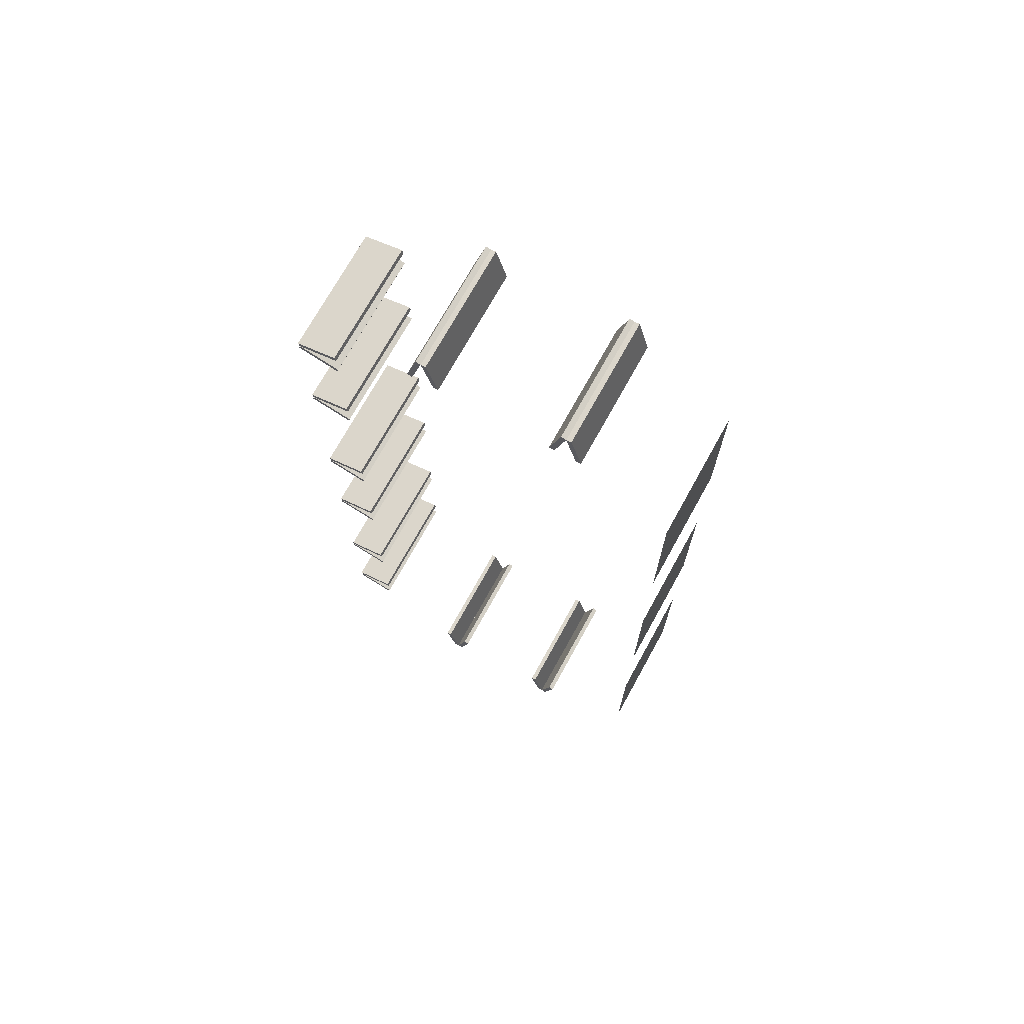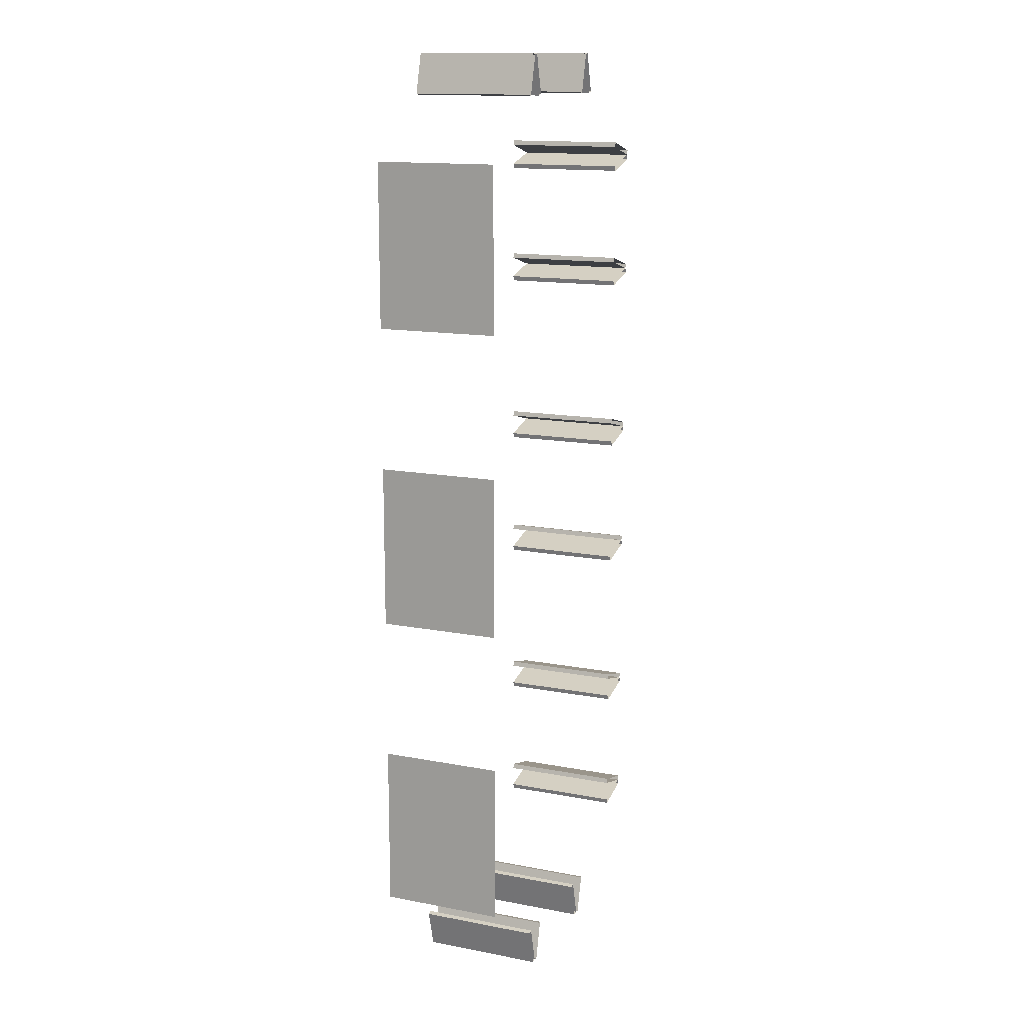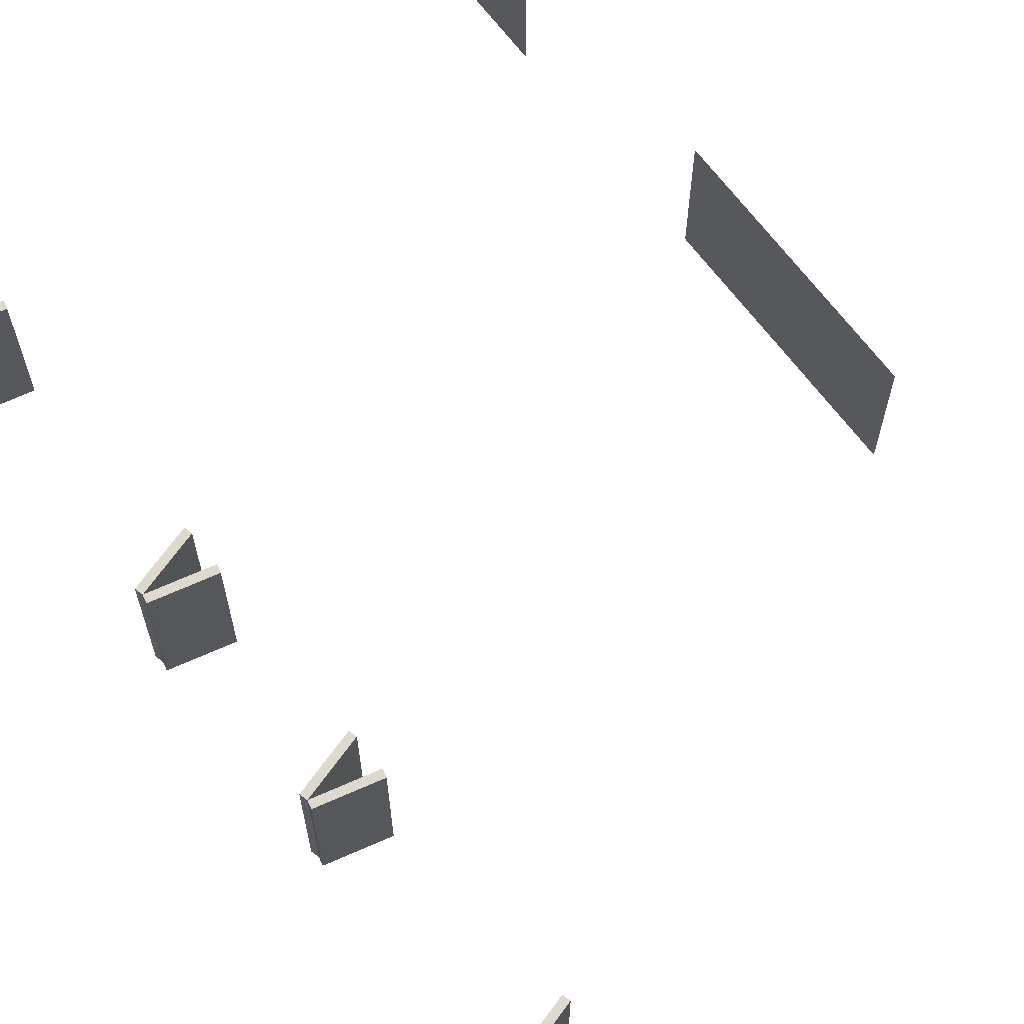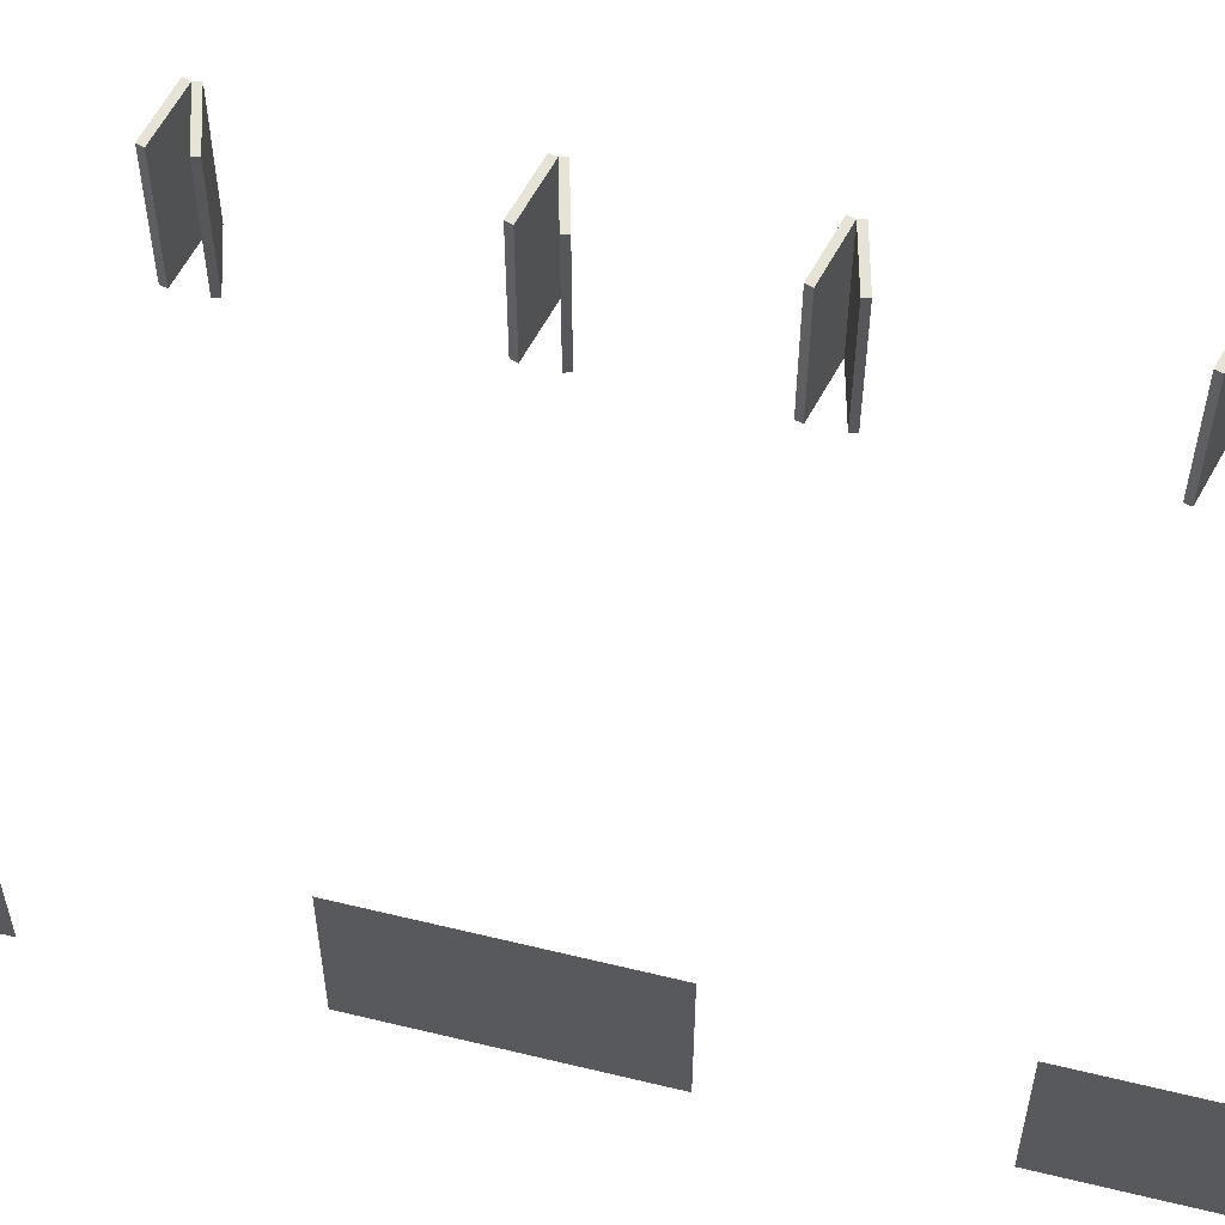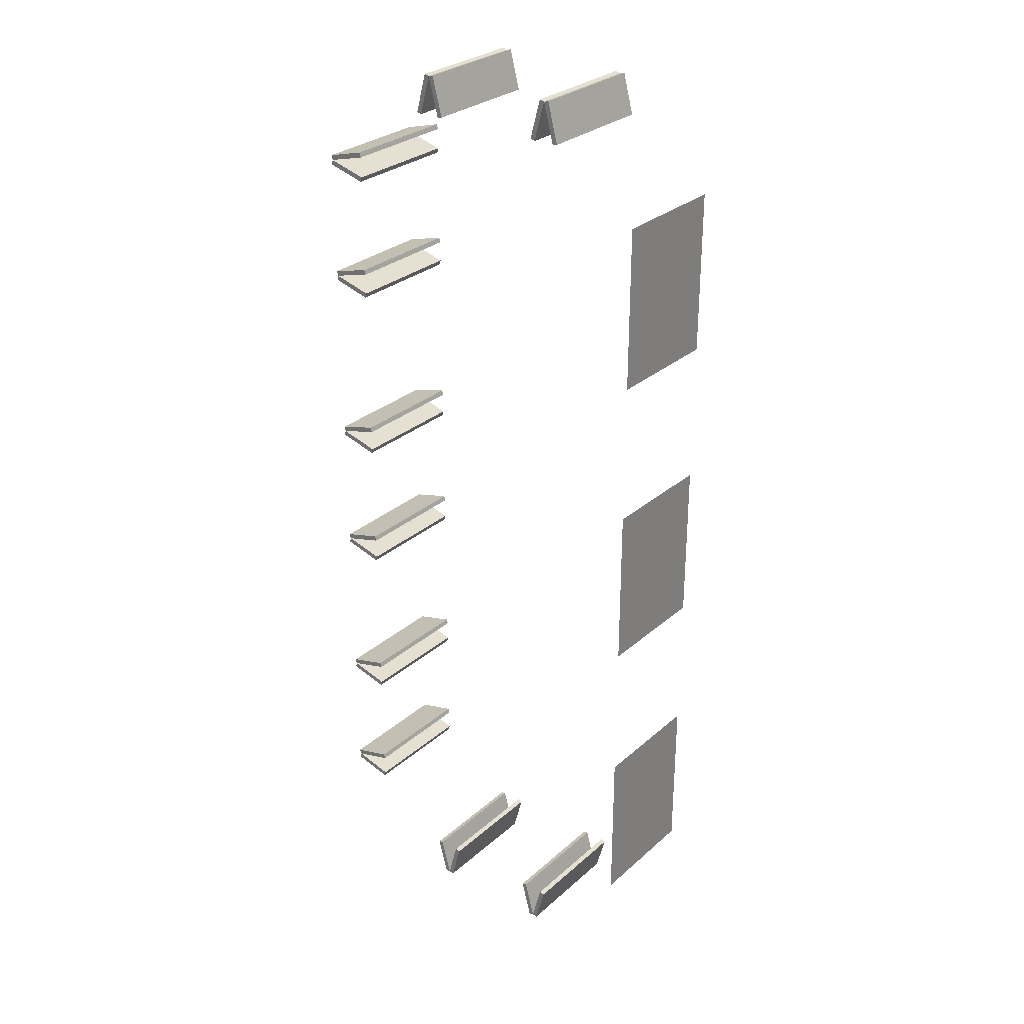
<metadata>
{"format":"obj","ext":"obj","renderer":"f3d","projection":"perspective","resolution":1024,"background":"white","views":[{"elev":72.1,"azim":28.9,"up":"+Y"},{"elev":14.0,"azim":113.1,"up":"+Y"},{"elev":71.5,"azim":-38.5,"up":"+Z"},{"elev":62.8,"azim":103.8,"up":"+Z"},{"elev":28.8,"azim":38.0,"up":"+Y"}]}
</metadata>
<code>
g emperors_palace2_housesmall02_doors_002
v 51.94 -11.03 3.5
v 51.68 -12 3.5
v 51.56 -11.97 3.5
v 51.82 -11 3.5
v 51.82 -11 3.5
v 51.56 -11.97 3.5
v 51.56 -11.97 0.5
v 51.82 -11 0.5
v 51.94 -11.03 3.5
v 51.82 -11 3.5
v 51.82 -11 0.5
v 51.94 -11.03 0.5
v 51.68 -12 3.5
v 51.94 -11.03 3.5
v 51.94 -11.03 0.5
v 51.68 -12 0.5
v 51.56 -11.97 3.5
v 51.68 -12 3.5
v 51.68 -12 0.5
v 51.56 -11.97 0.5
v 48.06 -11.04 3.5
v 48.18 -11 3.5
v 48.44 -11.97 3.5
v 48.32 -12 3.5
v 48.18 -11 3.5
v 48.18 -11 0.5
v 48.44 -11.97 0.5
v 48.44 -11.97 3.5
v 48.06 -11.04 3.5
v 48.06 -11.04 0.5
v 48.18 -11 0.5
v 48.18 -11 3.5
v 48.32 -12 3.5
v 48.32 -12 0.5
v 48.06 -11.04 0.5
v 48.06 -11.04 3.5
v 48.44 -11.97 3.5
v 48.44 -11.97 0.5
v 48.32 -12 0.5
v 48.32 -12 3.5
v 51.44 -12 3.5
v 51.18 -11.03 3.5
v 51.3 -11 3.5
v 51.56 -11.97 3.5
v 51.56 -11.97 3.5
v 51.3 -11 3.5
v 51.3 -11 0.5
v 51.56 -11.97 0.5
v 51.44 -12 3.5
v 51.56 -11.97 3.5
v 51.56 -11.97 0.5
v 51.44 -12 0.5
v 51.18 -11.03 3.5
v 51.44 -12 3.5
v 51.44 -12 0.5
v 51.18 -11.03 0.5
v 51.3 -11 3.5
v 51.18 -11.03 3.5
v 51.18 -11.03 0.5
v 51.3 -11 0.5
v 48.56 -12 3.5
v 48.44 -11.97 3.5
v 48.7 -11 3.5
v 48.82 -11.04 3.5
v 48.44 -11.97 3.5
v 48.44 -11.97 0.5
v 48.7 -11 0.5
v 48.7 -11 3.5
v 48.56 -12 3.5
v 48.56 -12 0.5
v 48.44 -11.97 0.5
v 48.44 -11.97 3.5
v 48.82 -11.04 3.5
v 48.82 -11.04 0.5
v 48.56 -12 0.5
v 48.56 -12 3.5
v 48.7 -11 3.5
v 48.7 -11 0.5
v 48.82 -11.04 0.5
v 48.82 -11.04 3.5
v 54.24 -9.5 3.5
v 54.24 -9.5 0.5
v 54.24 -5.5 0.5
v 54.24 -5.5 3.5
v 54.24 -2 3.5
v 54.24 -2 0.5
v 54.24 2 0.5
v 54.24 2 3.5
v 54.24 5.5 3.5
v 54.24 5.5 0.5
v 54.24 9.5 0.5
v 54.24 9.5 3.5
v 45.97 -2.125 3.5
v 45 -1.866 3.5
v 45.03 -1.745 3.5
v 46 -2.004 3.5
v 46 -2.004 3.5
v 45.03 -1.745 3.5
v 45.03 -1.745 0.5
v 46 -2.004 0.5
v 45.97 -2.125 3.5
v 46 -2.004 3.5
v 46 -2.004 0.5
v 45.97 -2.125 0.5
v 45 -1.866 3.5
v 45.97 -2.125 3.5
v 45.97 -2.125 0.5
v 45 -1.866 0.5
v 45.03 -1.745 3.5
v 45 -1.866 3.5
v 45 -1.866 0.5
v 45.03 -1.745 0.5
v 45.97 2 3.5
v 46 1.879 3.5
v 45.03 1.62 3.5
v 45 1.741 3.5
v 46 1.879 3.5
v 46 1.879 0.5
v 45.03 1.62 0.5
v 45.03 1.62 3.5
v 45.97 2 3.5
v 45.97 2 0.5
v 46 1.879 0.5
v 46 1.879 3.5
v 45 1.741 3.5
v 45 1.741 0.5
v 45.97 2 0.5
v 45.97 2 3.5
v 45.03 1.62 3.5
v 45.03 1.62 0.5
v 45 1.741 0.5
v 45 1.741 3.5
v 45 -1.625 3.5
v 45.97 -1.366 3.5
v 46 -1.487 3.5
v 45.03 -1.745 3.5
v 45.03 -1.745 3.5
v 46 -1.487 3.5
v 46 -1.487 0.5
v 45.03 -1.745 0.5
v 45 -1.625 3.5
v 45.03 -1.745 3.5
v 45.03 -1.745 0.5
v 45 -1.625 0.5
v 45.97 -1.366 3.5
v 45 -1.625 3.5
v 45 -1.625 0.5
v 45.97 -1.366 0.5
v 46 -1.487 3.5
v 45.97 -1.366 3.5
v 45.97 -1.366 0.5
v 46 -1.487 0.5
v 45 1.5 3.5
v 45.03 1.62 3.5
v 46 1.362 3.5
v 45.97 1.241 3.5
v 45.03 1.62 3.5
v 45.03 1.62 0.5
v 46 1.362 0.5
v 46 1.362 3.5
v 45 1.5 3.5
v 45 1.5 0.5
v 45.03 1.62 0.5
v 45.03 1.62 3.5
v 45.97 1.241 3.5
v 45.97 1.241 0.5
v 45 1.5 0.5
v 45 1.5 3.5
v 46 1.362 3.5
v 46 1.362 0.5
v 45.97 1.241 0.5
v 45.97 1.241 3.5
v 45.97 -9.572 3.5
v 45 -9.313 3.5
v 45.03 -9.192 3.5
v 46 -9.451 3.5
v 46 -9.451 3.5
v 45.03 -9.192 3.5
v 45.03 -9.192 0.5
v 46 -9.451 0.5
v 45.97 -9.572 3.5
v 46 -9.451 3.5
v 46 -9.451 0.5
v 45.97 -9.572 0.5
v 45 -9.313 3.5
v 45.97 -9.572 3.5
v 45.97 -9.572 0.5
v 45 -9.313 0.5
v 45.03 -9.192 3.5
v 45 -9.313 3.5
v 45 -9.313 0.5
v 45.03 -9.192 0.5
v 45.97 -5.567 3.5
v 46 -5.688 3.5
v 45.03 -5.947 3.5
v 45 -5.826 3.5
v 46 -5.688 3.5
v 46 -5.688 0.5
v 45.03 -5.947 0.5
v 45.03 -5.947 3.5
v 45.97 -5.567 3.5
v 45.97 -5.567 0.5
v 46 -5.688 0.5
v 46 -5.688 3.5
v 45 -5.826 3.5
v 45 -5.826 0.5
v 45.97 -5.567 0.5
v 45.97 -5.567 3.5
v 45.03 -5.947 3.5
v 45.03 -5.947 0.5
v 45 -5.826 0.5
v 45 -5.826 3.5
v 45 -9.071 3.5
v 45.97 -8.812 3.5
v 46 -8.933 3.5
v 45.03 -9.192 3.5
v 45.03 -9.192 3.5
v 46 -8.933 3.5
v 46 -8.933 0.5
v 45.03 -9.192 0.5
v 45 -9.071 3.5
v 45.03 -9.192 3.5
v 45.03 -9.192 0.5
v 45 -9.071 0.5
v 45.97 -8.812 3.5
v 45 -9.071 3.5
v 45 -9.071 0.5
v 45.97 -8.812 0.5
v 46 -8.933 3.5
v 45.97 -8.812 3.5
v 45.97 -8.812 0.5
v 46 -8.933 0.5
v 45 -6.068 3.5
v 45.03 -5.947 3.5
v 46 -6.206 3.5
v 45.97 -6.326 3.5
v 45.03 -5.947 3.5
v 45.03 -5.947 0.5
v 46 -6.206 0.5
v 46 -6.206 3.5
v 45 -6.068 3.5
v 45 -6.068 0.5
v 45.03 -5.947 0.5
v 45.03 -5.947 3.5
v 45.97 -6.326 3.5
v 45.97 -6.326 0.5
v 45 -6.068 0.5
v 45 -6.068 3.5
v 46 -6.206 3.5
v 46 -6.206 0.5
v 45.97 -6.326 0.5
v 45.97 -6.326 3.5
v 45.97 5.759 3.5
v 45 6.018 3.5
v 45.03 6.139 3.5
v 46 5.88 3.5
v 46 5.88 3.5
v 45.03 6.139 3.5
v 45.03 6.139 0.5
v 46 5.88 0.5
v 45.97 5.759 3.5
v 46 5.88 3.5
v 46 5.88 0.5
v 45.97 5.759 0.5
v 45 6.018 3.5
v 45.97 5.759 3.5
v 45.97 5.759 0.5
v 45 6.018 0.5
v 45.03 6.139 3.5
v 45 6.018 3.5
v 45 6.018 0.5
v 45.03 6.139 0.5
v 45.97 9.641 3.5
v 46 9.52 3.5
v 45.03 9.261 3.5
v 45 9.382 3.5
v 46 9.52 3.5
v 46 9.52 0.5
v 45.03 9.261 0.5
v 45.03 9.261 3.5
v 45.97 9.641 3.5
v 45.97 9.641 0.5
v 46 9.52 0.5
v 46 9.52 3.5
v 45 9.382 3.5
v 45 9.382 0.5
v 45.97 9.641 0.5
v 45.97 9.641 3.5
v 45.03 9.261 3.5
v 45.03 9.261 0.5
v 45 9.382 0.5
v 45 9.382 3.5
v 45 6.259 3.5
v 45.97 6.518 3.5
v 46 6.398 3.5
v 45.03 6.139 3.5
v 45.03 6.139 3.5
v 46 6.398 3.5
v 46 6.398 0.5
v 45.03 6.139 0.5
v 45 6.259 3.5
v 45.03 6.139 3.5
v 45.03 6.139 0.5
v 45 6.259 0.5
v 45.97 6.518 3.5
v 45 6.259 3.5
v 45 6.259 0.5
v 45.97 6.518 0.5
v 46 6.398 3.5
v 45.97 6.518 3.5
v 45.97 6.518 0.5
v 46 6.398 0.5
v 45 9.141 3.5
v 45.03 9.261 3.5
v 46 9.002 3.5
v 45.97 8.882 3.5
v 45.03 9.261 3.5
v 45.03 9.261 0.5
v 46 9.002 0.5
v 46 9.002 3.5
v 45 9.141 3.5
v 45 9.141 0.5
v 45.03 9.261 0.5
v 45.03 9.261 3.5
v 45.97 8.882 3.5
v 45.97 8.882 0.5
v 45 9.141 0.5
v 45 9.141 3.5
v 46 9.002 3.5
v 46 9.002 0.5
v 45.97 8.882 0.5
v 45.97 8.882 3.5
v 47.91 11.03 3.5
v 48.17 12 3.5
v 48.29 11.97 3.5
v 48.03 11 3.5
v 48.03 11 3.5
v 48.29 11.97 3.5
v 48.29 11.97 0.5
v 48.03 11 0.5
v 47.91 11.03 3.5
v 48.03 11 3.5
v 48.03 11 0.5
v 47.91 11.03 0.5
v 48.17 12 3.5
v 47.91 11.03 3.5
v 47.91 11.03 0.5
v 48.17 12 0.5
v 48.29 11.97 3.5
v 48.17 12 3.5
v 48.17 12 0.5
v 48.29 11.97 0.5
v 52.09 11.03 3.5
v 51.97 11 3.5
v 51.71 11.97 3.5
v 51.83 12 3.5
v 51.97 11 3.5
v 51.97 11 0.5
v 51.71 11.97 0.5
v 51.71 11.97 3.5
v 52.09 11.03 3.5
v 52.09 11.03 0.5
v 51.97 11 0.5
v 51.97 11 3.5
v 51.83 12 3.5
v 51.83 12 0.5
v 52.09 11.03 0.5
v 52.09 11.03 3.5
v 51.71 11.97 3.5
v 51.71 11.97 0.5
v 51.83 12 0.5
v 51.83 12 3.5
v 48.41 12 3.5
v 48.67 11.03 3.5
v 48.55 11 3.5
v 48.29 11.97 3.5
v 48.29 11.97 3.5
v 48.55 11 3.5
v 48.55 11 0.5
v 48.29 11.97 0.5
v 48.41 12 3.5
v 48.29 11.97 3.5
v 48.29 11.97 0.5
v 48.41 12 0.5
v 48.67 11.03 3.5
v 48.41 12 3.5
v 48.41 12 0.5
v 48.67 11.03 0.5
v 48.55 11 3.5
v 48.67 11.03 3.5
v 48.67 11.03 0.5
v 48.55 11 0.5
v 51.59 12 3.5
v 51.71 11.97 3.5
v 51.45 11 3.5
v 51.33 11.03 3.5
v 51.71 11.97 3.5
v 51.71 11.97 0.5
v 51.45 11 0.5
v 51.45 11 3.5
v 51.59 12 3.5
v 51.59 12 0.5
v 51.71 11.97 0.5
v 51.71 11.97 3.5
v 51.33 11.03 3.5
v 51.33 11.03 0.5
v 51.59 12 0.5
v 51.59 12 3.5
v 51.45 11 3.5
v 51.45 11 0.5
v 51.33 11.03 0.5
v 51.33 11.03 3.5
g emperors_palace2_housesmall02_doors_002_0
f 3 2 1
f 4 3 1
f 7 6 5
f 8 7 5
f 11 10 9
f 12 11 9
f 15 14 13
f 16 15 13
f 19 18 17
f 20 19 17
f 23 22 21
f 24 23 21
f 27 26 25
f 28 27 25
f 31 30 29
f 32 31 29
f 35 34 33
f 36 35 33
f 39 38 37
f 40 39 37
f 43 42 41
f 44 43 41
f 47 46 45
f 48 47 45
f 51 50 49
f 52 51 49
f 55 54 53
f 56 55 53
f 59 58 57
f 60 59 57
f 63 62 61
f 64 63 61
f 67 66 65
f 68 67 65
f 71 70 69
f 72 71 69
f 75 74 73
f 76 75 73
f 79 78 77
f 80 79 77
f 83 82 81
f 84 83 81
f 87 86 85
f 88 87 85
f 91 90 89
f 92 91 89
f 95 94 93
f 96 95 93
f 99 98 97
f 100 99 97
f 103 102 101
f 104 103 101
f 107 106 105
f 108 107 105
f 111 110 109
f 112 111 109
f 115 114 113
f 116 115 113
f 119 118 117
f 120 119 117
f 123 122 121
f 124 123 121
f 127 126 125
f 128 127 125
f 131 130 129
f 132 131 129
f 135 134 133
f 136 135 133
f 139 138 137
f 140 139 137
f 143 142 141
f 144 143 141
f 147 146 145
f 148 147 145
f 151 150 149
f 152 151 149
f 155 154 153
f 156 155 153
f 159 158 157
f 160 159 157
f 163 162 161
f 164 163 161
f 167 166 165
f 168 167 165
f 171 170 169
f 172 171 169
f 175 174 173
f 176 175 173
f 179 178 177
f 180 179 177
f 183 182 181
f 184 183 181
f 187 186 185
f 188 187 185
f 191 190 189
f 192 191 189
f 195 194 193
f 196 195 193
f 199 198 197
f 200 199 197
f 203 202 201
f 204 203 201
f 207 206 205
f 208 207 205
f 211 210 209
f 212 211 209
f 215 214 213
f 216 215 213
f 219 218 217
f 220 219 217
f 223 222 221
f 224 223 221
f 227 226 225
f 228 227 225
f 231 230 229
f 232 231 229
f 235 234 233
f 236 235 233
f 239 238 237
f 240 239 237
f 243 242 241
f 244 243 241
f 247 246 245
f 248 247 245
f 251 250 249
f 252 251 249
f 255 254 253
f 256 255 253
f 259 258 257
f 260 259 257
f 263 262 261
f 264 263 261
f 267 266 265
f 268 267 265
f 271 270 269
f 272 271 269
f 275 274 273
f 276 275 273
f 279 278 277
f 280 279 277
f 283 282 281
f 284 283 281
f 287 286 285
f 288 287 285
f 291 290 289
f 292 291 289
f 295 294 293
f 296 295 293
f 299 298 297
f 300 299 297
f 303 302 301
f 304 303 301
f 307 306 305
f 308 307 305
f 311 310 309
f 312 311 309
f 315 314 313
f 316 315 313
f 319 318 317
f 320 319 317
f 323 322 321
f 324 323 321
f 327 326 325
f 328 327 325
f 331 330 329
f 332 331 329
f 335 334 333
f 336 335 333
f 339 338 337
f 340 339 337
f 343 342 341
f 344 343 341
f 347 346 345
f 348 347 345
f 351 350 349
f 352 351 349
f 355 354 353
f 356 355 353
f 359 358 357
f 360 359 357
f 363 362 361
f 364 363 361
f 367 366 365
f 368 367 365
f 371 370 369
f 372 371 369
f 375 374 373
f 376 375 373
f 379 378 377
f 380 379 377
f 383 382 381
f 384 383 381
f 387 386 385
f 388 387 385
f 391 390 389
f 392 391 389
f 395 394 393
f 396 395 393
f 399 398 397
f 400 399 397
f 403 402 401
f 404 403 401
f 407 406 405
f 408 407 405
f 411 410 409
f 412 411 409

</code>
